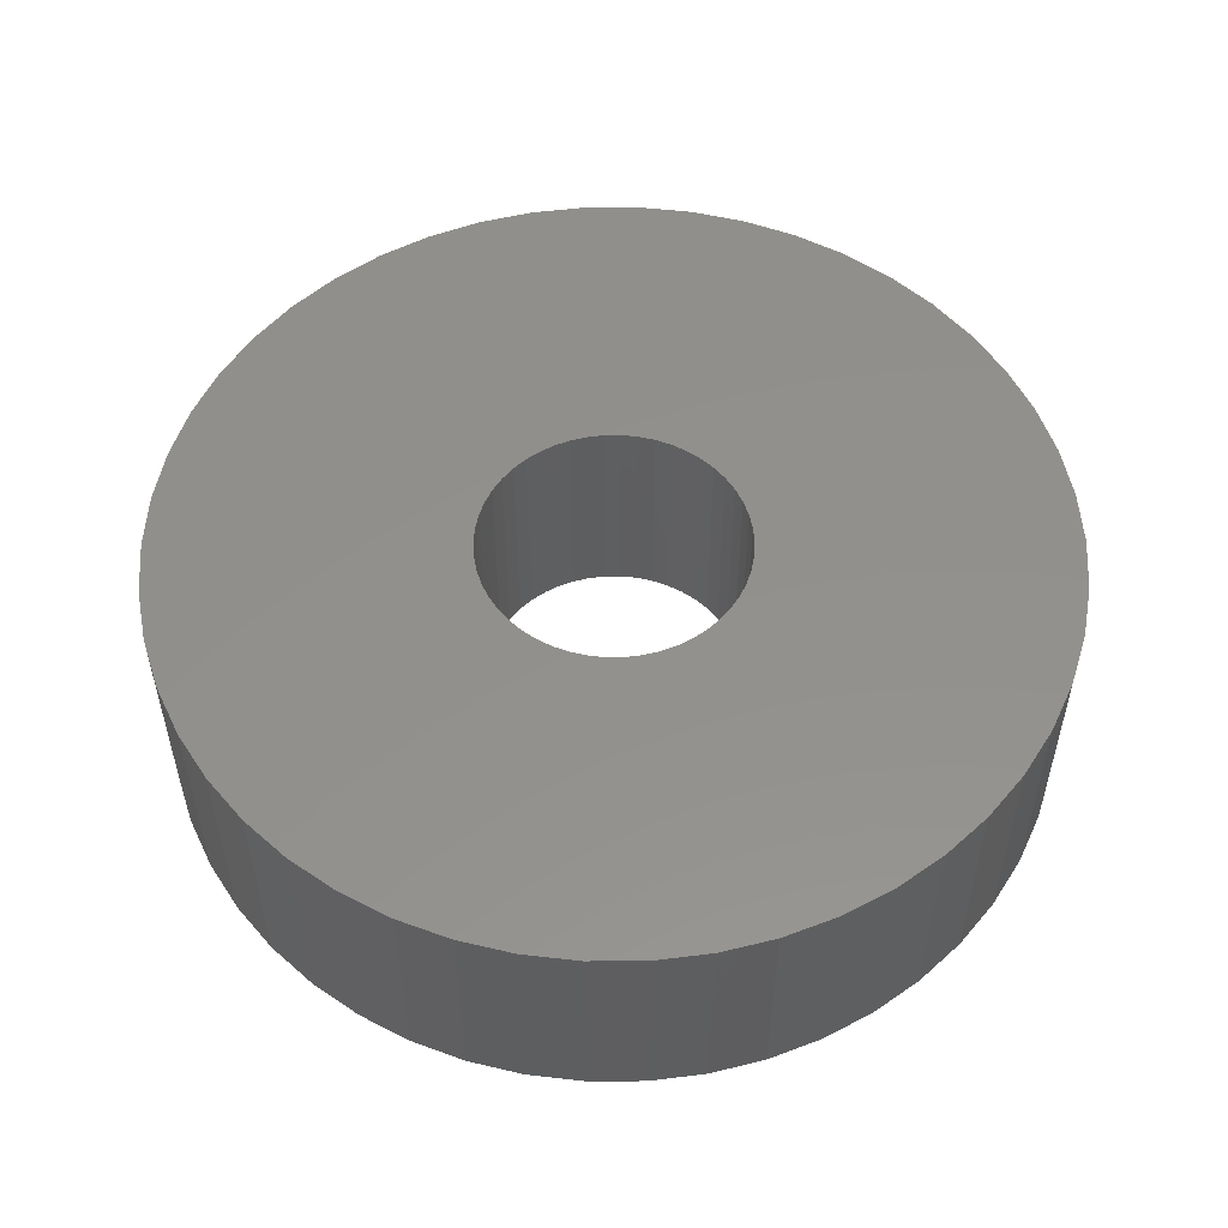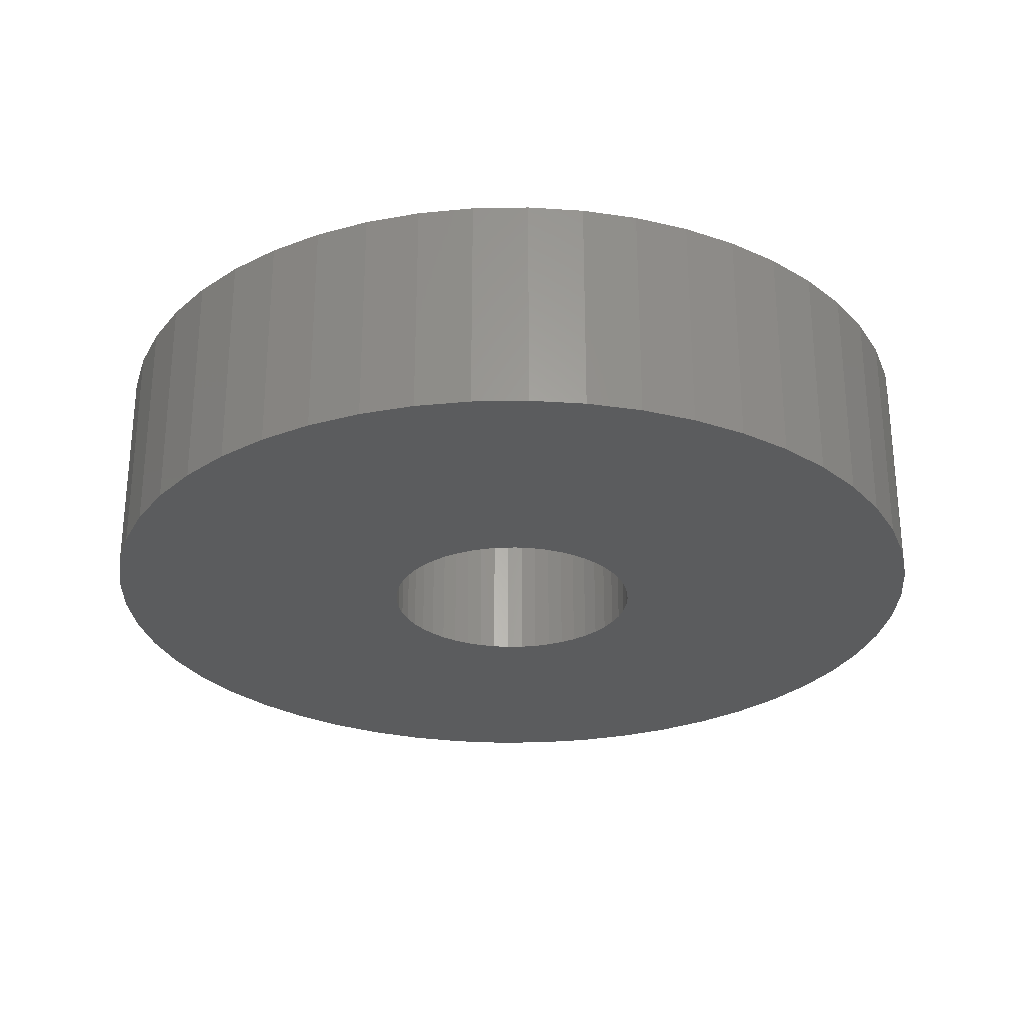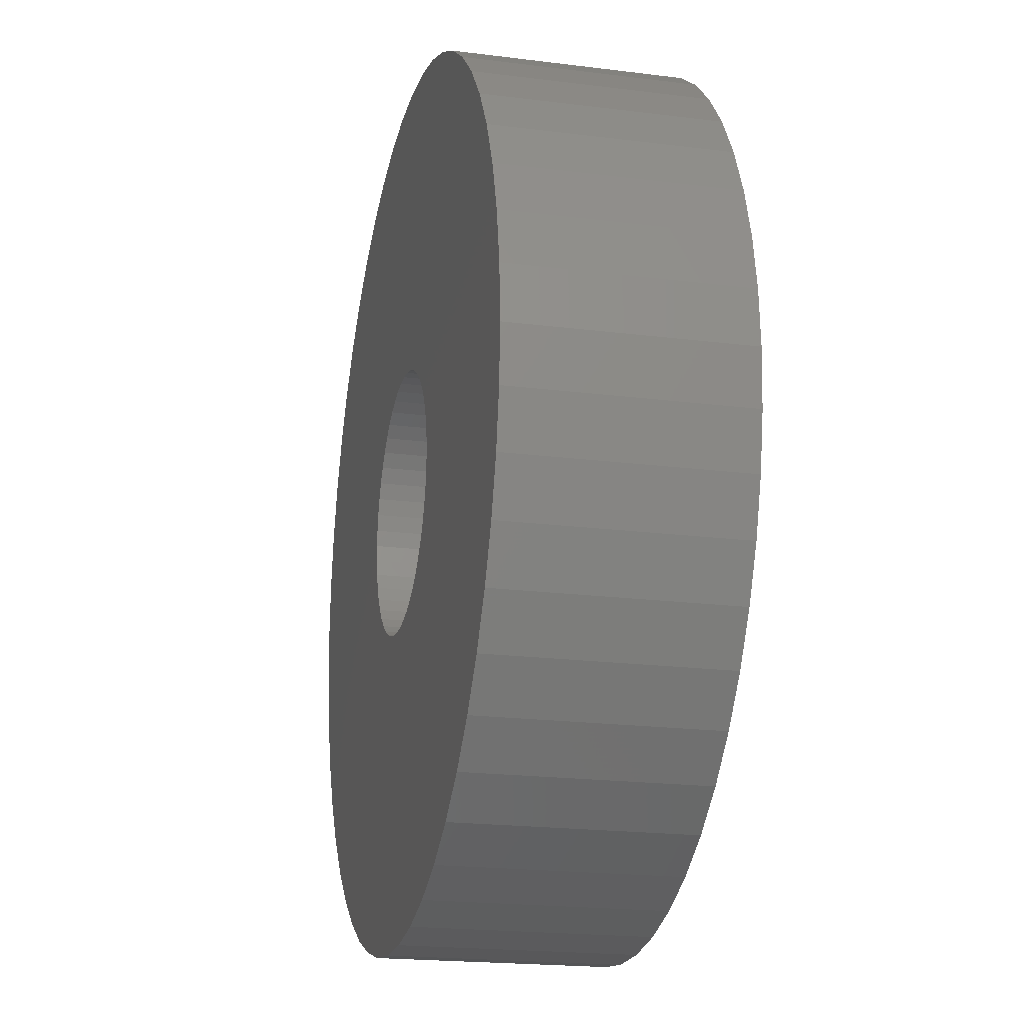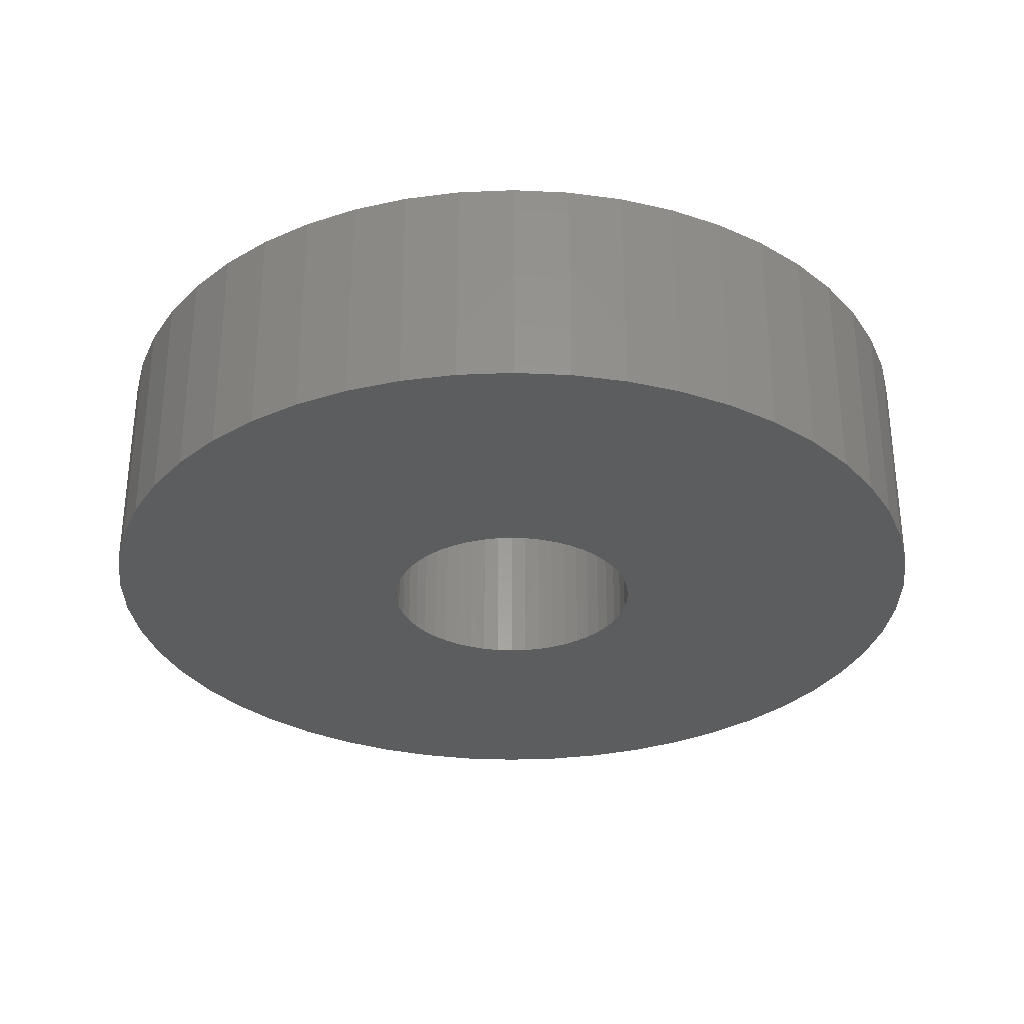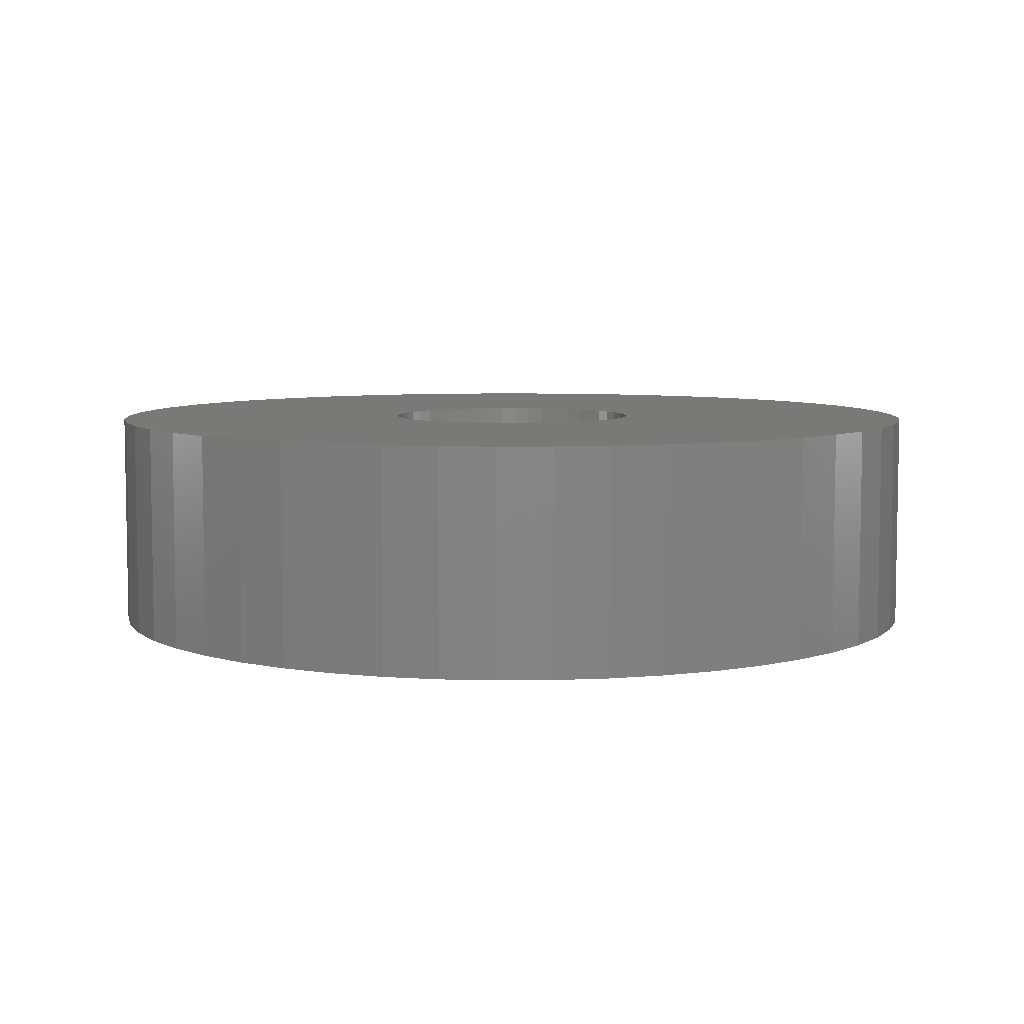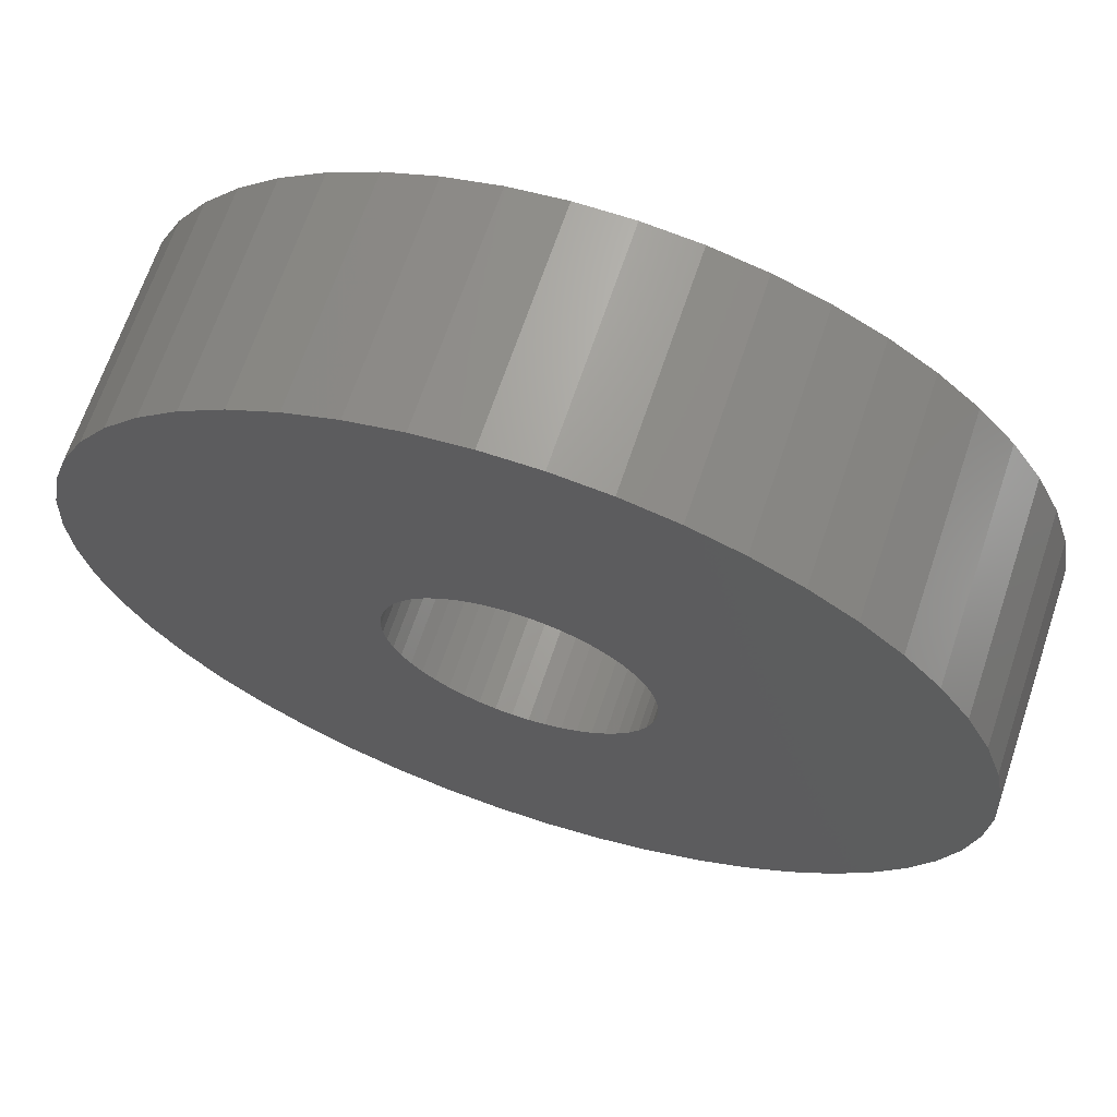
<metadata>
{"format":"stl","ext":"stl","renderer":"f3d","projection":"perspective","resolution":1024,"background":"white","views":[{"elev":53.7,"azim":14.1,"up":"+Z"},{"elev":-27.8,"azim":15.9,"up":"+Z"},{"elev":-20.1,"azim":-103.1,"up":"+Y"},{"elev":-31.3,"azim":-90.2,"up":"+Z"},{"elev":6.5,"azim":128.0,"up":"+Z"},{"elev":67.1,"azim":18.6,"up":"+Y"}]}
</metadata>
<code>
# stl→obj: 200 verts, 400 faces
v 23.5 0 6
v 23.31 2.945 -6
v 23.31 2.945 6
v 23.5 0 -6
v -23.5 0 -6
v -23.31 2.945 6
v -23.31 2.945 -6
v -23.5 0 6
v 1.476 23.45 -6
v -1.476 23.45 6
v 1.476 23.45 6
v -1.476 23.45 -6
v -1.476 -23.45 -6
v 1.476 -23.45 6
v -1.476 -23.45 6
v 1.476 -23.45 -6
v 17.13 16.09 -6
v 14.98 18.11 6
v 17.13 16.09 6
v 14.98 18.11 -6
v -14.98 18.11 -6
v -17.13 16.09 6
v -14.98 18.11 6
v -17.13 16.09 -6
v -7.262 22.35 -6
v -10.01 21.26 6
v -7.262 22.35 6
v -10.01 21.26 -6
v 21.85 8.651 6
v 20.59 11.32 -6
v 20.59 11.32 6
v 21.85 8.651 -6
v 19.01 13.81 -6
v 19.01 13.81 6
v 10.01 21.26 -6
v 7.262 22.35 6
v 10.01 21.26 6
v 7.262 22.35 -6
v 12.59 19.84 -6
v 12.59 19.84 6
v -21.85 8.651 -6
v -20.59 11.32 6
v -20.59 11.32 -6
v -21.85 8.651 6
v -19.01 13.81 -6
v -19.01 13.81 6
v 7 0 6
v 6.945 0.8773 6
v 22.76 5.844 6
v 23.31 -2.945 6
v 6.78 1.741 6
v 6.945 -0.8773 6
v 6.508 2.577 6
v 22.76 -5.844 6
v 6.134 3.372 6
v 6.78 -1.741 6
v 5.663 4.114 6
v 21.85 -8.651 6
v 5.103 4.792 6
v 6.508 -2.577 6
v 4.462 5.394 6
v 20.59 -11.32 6
v 3.751 5.91 6
v 6.134 -3.372 6
v 2.98 6.334 6
v 19.01 -13.81 6
v 5.663 -4.114 6
v 2.163 6.657 6
v 4.403 23.08 6
v 1.312 6.876 6
v 0.4395 6.986 6
v -0.4395 6.986 6
v -1.312 6.876 6
v -4.403 23.08 6
v -2.163 6.657 6
v -2.98 6.334 6
v -3.751 5.91 6
v -12.59 19.84 6
v -4.462 5.394 6
v -5.103 4.792 6
v -5.663 4.114 6
v 17.13 -16.09 6
v 5.103 -4.792 6
v 14.98 -18.11 6
v 4.462 -5.394 6
v 12.59 -19.84 6
v 3.751 -5.91 6
v 10.01 -21.26 6
v 2.98 -6.334 6
v 7.262 -22.35 6
v 2.163 -6.657 6
v 4.403 -23.08 6
v 1.312 -6.876 6
v 0.4395 -6.986 6
v -0.4395 -6.986 6
v -1.312 -6.876 6
v -4.403 -23.08 6
v -2.163 -6.657 6
v -7.262 -22.35 6
v -2.98 -6.334 6
v -10.01 -21.26 6
v -3.751 -5.91 6
v -12.59 -19.84 6
v -4.462 -5.394 6
v -14.98 -18.11 6
v -5.103 -4.792 6
v -17.13 -16.09 6
v -5.663 -4.114 6
v -19.01 -13.81 6
v -6.134 -3.372 6
v -20.59 -11.32 6
v -6.508 -2.577 6
v -21.85 -8.651 6
v -6.78 -1.741 6
v -22.76 -5.844 6
v -6.945 -0.8773 6
v -23.31 -2.945 6
v -7 0 6
v -6.134 3.372 6
v -6.508 2.577 6
v -6.78 1.741 6
v -22.76 5.844 6
v -6.945 0.8773 6
v -4.403 23.08 -6
v 21.85 -8.651 -6
v 20.59 -11.32 -6
v 7 0 -6
v 23.31 -2.945 -6
v 6.945 -0.8773 -6
v 22.76 -5.844 -6
v 6.78 -1.741 -6
v 6.945 0.8773 -6
v 6.508 -2.577 -6
v 22.76 5.844 -6
v 6.134 -3.372 -6
v 19.01 -13.81 -6
v 6.78 1.741 -6
v 5.663 -4.114 -6
v 17.13 -16.09 -6
v 5.103 -4.792 -6
v 14.98 -18.11 -6
v 6.508 2.577 -6
v 4.462 -5.394 -6
v 12.59 -19.84 -6
v 3.751 -5.91 -6
v 10.01 -21.26 -6
v 6.134 3.372 -6
v 2.98 -6.334 -6
v 7.262 -22.35 -6
v 5.663 4.114 -6
v 2.163 -6.657 -6
v 4.403 -23.08 -6
v 1.312 -6.876 -6
v 0.4395 -6.986 -6
v -0.4395 -6.986 -6
v -1.312 -6.876 -6
v -4.403 -23.08 -6
v -2.163 -6.657 -6
v -7.262 -22.35 -6
v -2.98 -6.334 -6
v -10.01 -21.26 -6
v -3.751 -5.91 -6
v -12.59 -19.84 -6
v -4.462 -5.394 -6
v -14.98 -18.11 -6
v -5.103 -4.792 -6
v -17.13 -16.09 -6
v -19.01 -13.81 -6
v -5.663 -4.114 -6
v 5.103 4.792 -6
v 4.462 5.394 -6
v 3.751 5.91 -6
v 2.98 6.334 -6
v 2.163 6.657 -6
v 4.403 23.08 -6
v 1.312 6.876 -6
v 0.4395 6.986 -6
v -0.4395 6.986 -6
v -1.312 6.876 -6
v -2.163 6.657 -6
v -2.98 6.334 -6
v -3.751 5.91 -6
v -12.59 19.84 -6
v -4.462 5.394 -6
v -5.103 4.792 -6
v -5.663 4.114 -6
v -6.134 3.372 -6
v -6.508 2.577 -6
v -6.78 1.741 -6
v -22.76 5.844 -6
v -6.945 0.8773 -6
v -7 0 -6
v -6.134 -3.372 -6
v -20.59 -11.32 -6
v -6.508 -2.577 -6
v -21.85 -8.651 -6
v -6.78 -1.741 -6
v -22.76 -5.844 -6
v -6.945 -0.8773 -6
v -23.31 -2.945 -6
f 1 2 3
f 2 1 4
f 5 6 7
f 6 5 8
f 9 10 11
f 10 9 12
f 13 14 15
f 14 13 16
f 17 18 19
f 18 17 20
f 21 22 23
f 22 21 24
f 25 26 27
f 26 25 28
f 29 30 31
f 30 29 32
f 31 33 34
f 33 31 30
f 35 36 37
f 36 35 38
f 39 37 40
f 37 39 35
f 41 42 43
f 42 41 44
f 45 22 24
f 22 45 46
f 47 1 3
f 48 3 49
f 1 47 50
f 51 49 29
f 52 50 47
f 53 29 31
f 50 52 54
f 55 31 34
f 56 54 52
f 57 34 19
f 54 56 58
f 59 19 18
f 60 58 56
f 61 18 40
f 58 60 62
f 63 40 37
f 64 62 60
f 65 37 36
f 62 64 66
f 67 66 64
f 3 48 47
f 49 51 48
f 29 53 51
f 31 55 53
f 34 57 55
f 19 59 57
f 18 61 59
f 68 36 69
f 40 63 61
f 37 65 63
f 36 68 65
f 70 69 11
f 69 70 68
f 11 71 70
f 11 72 71
f 10 72 11
f 72 10 73
f 74 73 10
f 73 74 75
f 27 75 74
f 75 27 76
f 26 76 27
f 76 26 77
f 78 77 26
f 77 78 79
f 23 79 78
f 79 23 80
f 22 80 23
f 46 81 22
f 80 22 81
f 66 67 82
f 83 82 67
f 82 83 84
f 85 84 83
f 84 85 86
f 87 86 85
f 86 87 88
f 89 88 87
f 88 89 90
f 91 90 89
f 90 91 92
f 93 92 91
f 92 93 14
f 94 14 93
f 95 14 94
f 15 95 96
f 95 15 14
f 97 96 98
f 99 98 100
f 101 100 102
f 96 97 15
f 103 102 104
f 105 104 106
f 107 106 108
f 109 108 110
f 111 110 112
f 113 112 114
f 115 114 116
f 98 99 97
f 117 116 118
f 81 46 119
f 42 119 46
f 100 101 99
f 119 42 120
f 102 103 101
f 44 120 42
f 104 105 103
f 120 44 121
f 106 107 105
f 122 121 44
f 108 109 107
f 121 122 123
f 110 111 109
f 6 123 122
f 112 113 111
f 123 6 118
f 114 115 113
f 8 118 6
f 116 117 115
f 118 8 117
f 124 27 74
f 27 124 25
f 62 125 58
f 125 62 126
f 127 4 128
f 129 128 130
f 4 127 2
f 131 130 125
f 132 2 127
f 133 125 126
f 2 132 134
f 135 126 136
f 137 134 132
f 138 136 139
f 134 137 32
f 140 139 141
f 142 32 137
f 143 141 144
f 32 142 30
f 145 144 146
f 147 30 142
f 148 146 149
f 30 147 33
f 150 33 147
f 128 129 127
f 130 131 129
f 125 133 131
f 126 135 133
f 136 138 135
f 139 140 138
f 141 143 140
f 151 149 152
f 144 145 143
f 146 148 145
f 149 151 148
f 153 152 16
f 152 153 151
f 16 154 153
f 16 155 154
f 13 155 16
f 155 13 156
f 157 156 13
f 156 157 158
f 159 158 157
f 158 159 160
f 161 160 159
f 160 161 162
f 163 162 161
f 162 163 164
f 165 164 163
f 164 165 166
f 167 166 165
f 168 169 167
f 166 167 169
f 33 150 17
f 170 17 150
f 17 170 20
f 171 20 170
f 20 171 39
f 172 39 171
f 39 172 35
f 173 35 172
f 35 173 38
f 174 38 173
f 38 174 175
f 176 175 174
f 175 176 9
f 177 9 176
f 178 9 177
f 12 178 179
f 178 12 9
f 124 179 180
f 25 180 181
f 28 181 182
f 179 124 12
f 183 182 184
f 21 184 185
f 24 185 186
f 45 186 187
f 43 187 188
f 41 188 189
f 190 189 191
f 180 25 124
f 7 191 192
f 169 168 193
f 194 193 168
f 181 28 25
f 193 194 195
f 182 183 28
f 196 195 194
f 184 21 183
f 195 196 197
f 185 24 21
f 198 197 196
f 186 45 24
f 197 198 199
f 187 43 45
f 200 199 198
f 188 41 43
f 199 200 192
f 189 190 41
f 5 192 200
f 191 7 190
f 192 5 7
f 16 92 14
f 92 16 152
f 49 32 29
f 32 49 134
f 3 134 49
f 134 3 2
f 34 17 19
f 17 34 33
f 38 69 36
f 69 38 175
f 175 11 69
f 11 175 9
f 20 40 18
f 40 20 39
f 43 46 45
f 46 43 42
f 190 44 41
f 44 190 122
f 7 122 190
f 122 7 6
f 28 78 26
f 78 28 183
f 183 23 78
f 23 183 21
f 12 74 10
f 74 12 124
f 50 4 1
f 4 50 128
f 82 136 66
f 136 82 139
f 194 113 196
f 113 194 111
f 167 109 168
f 109 167 107
f 146 86 88
f 86 146 144
f 66 126 62
f 126 66 136
f 54 128 50
f 128 54 130
f 58 130 54
f 130 58 125
f 198 117 200
f 117 198 115
f 200 8 5
f 8 200 117
f 196 115 198
f 115 196 113
f 141 82 84
f 82 141 139
f 149 88 90
f 88 149 146
f 152 90 92
f 90 152 149
f 157 15 97
f 15 157 13
f 161 99 101
f 99 161 159
f 159 97 99
f 97 159 157
f 168 111 194
f 111 168 109
f 144 84 86
f 84 144 141
f 163 101 103
f 101 163 161
f 165 103 105
f 103 165 163
f 167 105 107
f 105 167 165
f 127 48 132
f 48 127 47
f 118 191 123
f 191 118 192
f 178 71 72
f 71 178 177
f 154 95 94
f 95 154 155
f 171 59 61
f 59 171 170
f 185 79 80
f 79 185 184
f 181 75 76
f 75 181 180
f 142 55 147
f 55 142 53
f 132 51 137
f 51 132 48
f 174 65 68
f 65 174 173
f 173 63 65
f 63 173 172
f 120 187 119
f 187 120 188
f 121 188 120
f 188 121 189
f 180 73 75
f 73 180 179
f 153 94 93
f 94 153 154
f 137 53 142
f 53 137 51
f 150 59 170
f 59 150 57
f 147 57 150
f 57 147 55
f 176 68 70
f 68 176 174
f 177 70 71
f 70 177 176
f 172 61 63
f 61 172 171
f 119 186 81
f 186 119 187
f 81 185 80
f 185 81 186
f 123 189 121
f 189 123 191
f 182 76 77
f 76 182 181
f 184 77 79
f 77 184 182
f 179 72 73
f 72 179 178
f 129 47 127
f 47 129 52
f 135 60 133
f 60 135 64
f 164 106 104
f 106 164 166
f 110 195 112
f 195 110 193
f 108 193 110
f 193 108 169
f 145 89 87
f 89 145 148
f 133 56 131
f 56 133 60
f 140 67 138
f 67 140 83
f 106 169 108
f 169 106 166
f 112 197 114
f 197 112 195
f 116 192 118
f 192 116 199
f 140 85 83
f 85 140 143
f 148 91 89
f 91 148 151
f 151 93 91
f 93 151 153
f 131 52 129
f 52 131 56
f 138 64 135
f 64 138 67
f 155 96 95
f 96 155 156
f 158 100 98
f 100 158 160
f 156 98 96
f 98 156 158
f 114 199 116
f 199 114 197
f 143 87 85
f 87 143 145
f 160 102 100
f 102 160 162
f 162 104 102
f 104 162 164

</code>
